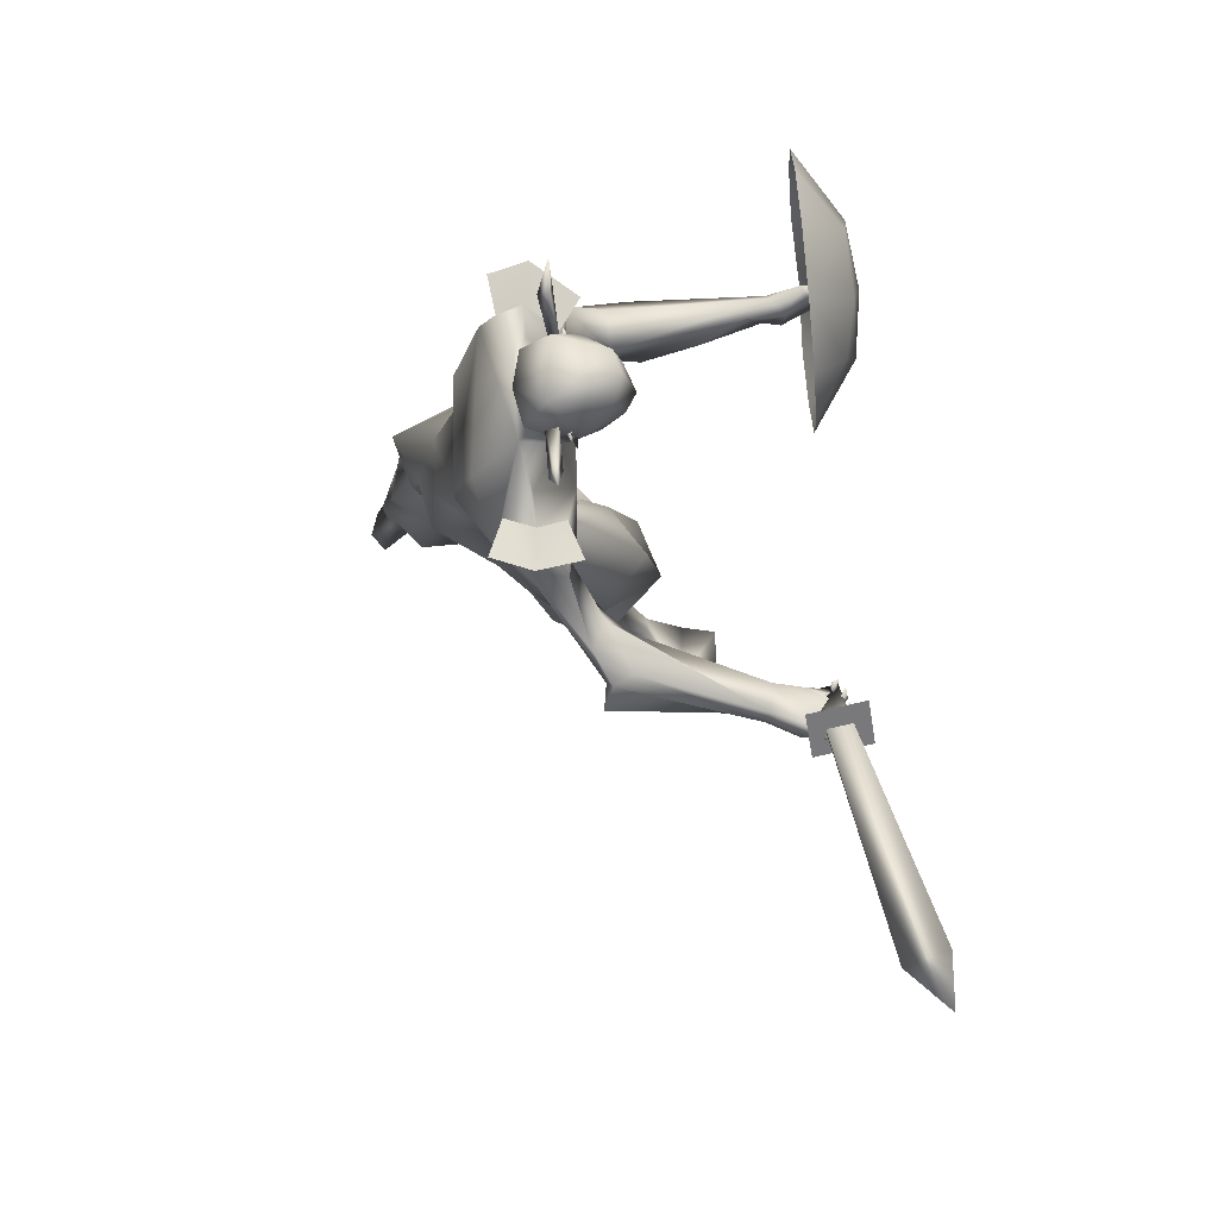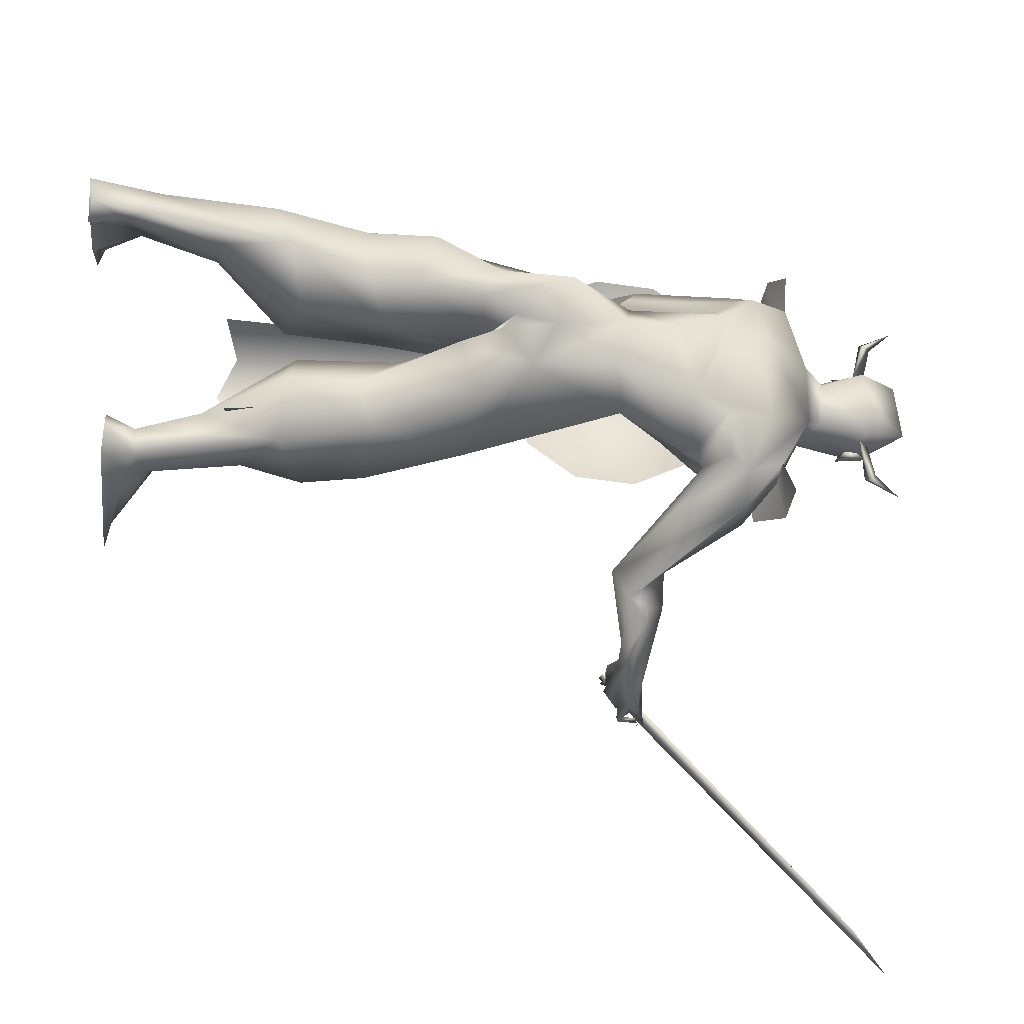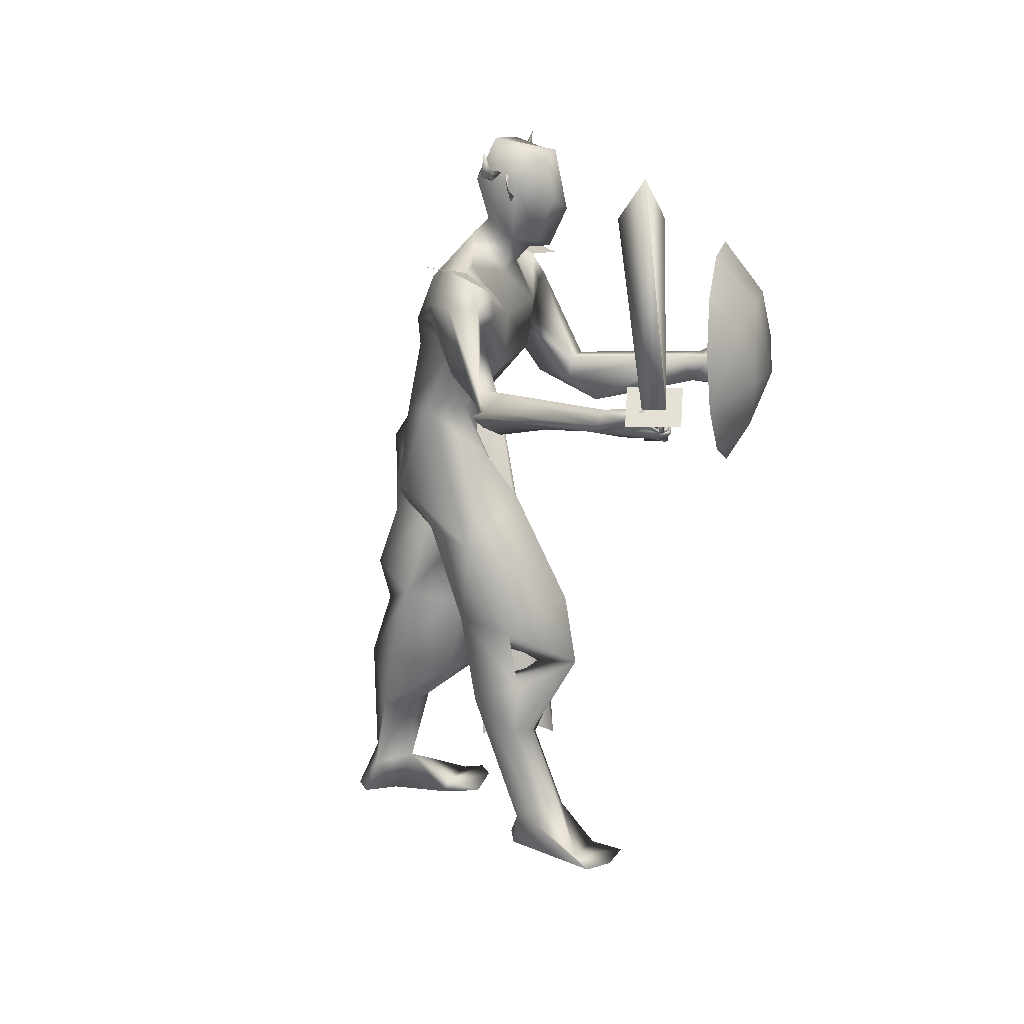
<metadata>
{"format":"obj","ext":"obj","renderer":"f3d","projection":"perspective","resolution":1024,"background":"white","views":[{"elev":79.1,"azim":0.1,"up":"+Z"},{"elev":-27.0,"azim":-97.6,"up":"+Y"},{"elev":16.5,"azim":19.4,"up":"+Z"}]}
</metadata>
<code>
o A4_Circle
v 0.3493 -0.06072 2.412
v 0.3357 -0.06116 2.463
v 0.3473 -0.09921 2.386
v 0.327 -0.09796 2.486
v 0.3171 -0.06136 2.432
v 0.3273 -0.06119 2.428
v 0.3327 0.1627 2.412
v 0.324 0.1626 2.464
v 0.3263 0.201 2.386
v 0.3073 0.1988 2.489
v 0.3149 0.1624 2.444
v 0.3015 0.1622 2.437
v 0.2721 0.1734 2.445
v 0.2991 0.1759 2.485
v 0.2808 0.31 2.477
v 0.2701 0.2864 2.507
v 0.2402 0.2884 2.483
v 0.2715 0.3558 2.583
v 0.2995 -0.05962 2.486
v 0.2627 -0.06362 2.453
v 0.2895 -0.1736 2.506
v 0.3111 -0.179 2.474
v 0.2731 -0.2026 2.485
v 0.3004 -0.2433 2.58
v 1.042 -0.6923 1.738
v 1.049 -0.6636 1.76
v 0.9723 -0.6226 1.764
v 0.8319 -0.6546 1.733
v 0.8643 -0.7239 1.775
v 1.049 -0.6219 1.723
v 0.9212 -0.6217 1.714
v 0.8407 -0.6944 1.742
v 0.9544 -0.7688 1.81
v 0.9833 -0.7427 1.794
v 0.9654 -0.7291 1.838
v 1.044 -0.7839 1.855
v 1.051 -0.7168 1.769
v 1.031 -0.6423 1.761
v 1.028 -0.6543 1.727
v 1.081 -0.7427 1.833
v 1.096 -0.7542 1.845
v 1.094 -0.7384 1.773
v 1.075 -0.7436 1.785
v 1.085 -0.7589 1.776
v 1.095 -0.671 1.84
v 1.09 -0.6845 1.768
v 1.101 -0.7021 1.773
v 1.077 -0.6955 1.775
v 1.073 -0.6538 1.726
v 1.083 -0.6277 1.813
v 1.096 -0.6545 1.75
v 1.073 -0.6544 1.758
v 1.049 -0.6069 1.766
v 1.068 -0.6011 1.766
v 1.07 -0.6273 1.712
v 1.056 -0.6372 1.726
v 0.8804 -0.6142 1.79
v 0.8757 -0.7035 1.823
v 0.2288 -0.05325 1.46
v 0.0456 -0.1417 1.615
v 0.1488 -0.03909 1.622
v -0.0763 -0.03119 1.595
v -0.1267 0.03944 1.227
v 0.3148 -0.08853 1.795
v 0.2245 -0.1573 2.161
v 0.0057 -0.1341 1.96
v 0.1499 -0.2095 1.861
v 0.4783 -0.4561 1.714
v 0.2788 -0.2235 1.931
v 0.3312 -0.04191 2.249
v 0.2954 -0.01608 2.124
v 0.1881 -0.0455 2.264
v 0.1136 -0.2788 2.042
v 0.09408 -0.2374 1.982
v 0.3167 -0.2205 2.091
v 0.2351 -0.2565 2.157
v 0.3393 -0.2544 2.009
v 0.1988 -0.2313 1.91
v 0.2987 -0.1959 1.898
v 0.1433 -0.2304 2.158
v 0.39 -0.2459 0.8376
v 0.5481 -0.0677 0.9365
v 0.4237 0.09579 0.8914
v 0.1561 -0.03014 0.7888
v 0.03797 -0.1102 1.171
v 0.1781 -0.1721 0.8498
v 0.2066 0.08207 0.9158
v 0.5955 -0.08911 0.7011
v 0.4302 -0.2558 0.6385
v 0.2435 -0.2046 0.5504
v 0.519 0.09875 0.6757
v 0.278 0.1097 0.6034
v 0.1645 -0.02349 0.5645
v 0.455 -0.1589 0.4426
v 0.4051 -0.2196 0.444
v 0.4313 -0.06233 0.3948
v 0.3096 -0.09178 0.3104
v 0.3983 -0.1152 0.1005
v 0.2289 -0.2271 1.138
v 0.002299 0.05121 1.096
v 0.3534 -0.04903 1.299
v 0.238 0.07813 1.201
v -0.1007 -0.0721 1.317
v 0.00406 0.07047 1.175
v 0.5551 -0.166 0.1705
v 0.6735 -0.3206 0.03766
v 0.5585 -0.1242 0.1451
v 0.4071 -0.2034 0.1026
v 0.4875 -0.2195 0.1473
v 0.7981 -0.2925 0.01269
v 0.4909 -0.2157 0.08039
v 0.4499 -0.4978 1.652
v 0.382 -0.527 1.808
v 0.4978 -0.5985 1.824
v 0.4209 -0.602 1.703
v 0.8518 -0.6212 1.756
v 0.4395 -0.6225 1.764
v 0.4212 -0.4344 1.757
v 0.2277 -0.3777 1.82
v 0.3212 -0.3687 2.056
v 0.2096 -0.3607 2.048
v 0.4698 -0.002784 2.391
v 0.2073 -0.05929 2.456
v 0.3987 -0.06926 0.006116
v 0.3585 -0.1272 0.005371
v 0.4997 -0.133 0.0244
v 0.3966 -0.209 -2.2e-05
v 0.7971 -0.1416 0.000573
v 0.7395 -0.3813 0.01737
v 0.6823 -0.1297 0.01087
v 1.059 0.5653 1.722
v 1 0.4947 1.672
v 0.9964 0.4902 1.803
v 0.8652 0.5182 1.678
v 0.9449 0.5282 1.644
v 0.8783 0.5315 1.71
v 0.9251 0.4554 1.67
v 0.9705 0.5274 1.82
v 0.9342 0.457 1.755
v 1 0.5319 1.791
v 1.061 0.5104 1.86
v 1.067 0.551 1.76
v 1.052 0.5169 1.694
v 1.059 0.5612 1.685
v 1.096 0.4949 1.817
v 1.116 0.4951 1.823
v 1.103 0.5507 1.783
v 1.097 0.5612 1.803
v 1.082 0.5469 1.794
v 1.111 0.46 1.754
v 1.112 0.5364 1.744
v 1.1 0.5295 1.733
v 1.097 0.5099 1.755
v 1.082 0.5328 1.743
v 1.099 0.4635 1.703
v 1.087 0.5314 1.686
v 1.106 0.5291 1.697
v 1.082 0.5266 1.701
v 1.069 0.5431 1.671
v 1.074 0.486 1.659
v 1.073 0.5425 1.651
v 1.059 0.5257 1.663
v 0.8707 0.4639 1.665
v 0.8861 0.5054 1.768
v -0.217 0.1827 1.433
v 0.1419 0.1552 1.616
v 0.04291 0.2387 1.654
v 0.2029 0.27 2.173
v -0.1417 0.0562 1.393
v -0.08019 0.1235 1.622
v -0.1652 0.06752 1.261
v -0.01518 0.1635 1.783
v 0.05594 -0.106 2.109
v 0.1944 0.05899 1.695
v 0.2473 0.06577 1.329
v -0.005099 0.2174 1.966
v -0.007391 -0.08006 1.852
v 0.4242 0.345 1.672
v 0.3234 0.1543 2.273
v 0.2365 -0.02449 2.315
v 0.3615 0.06307 2.207
v 0.223 0.1122 2.327
v 0.4292 0.08513 2.21
v 0.2773 0.151 2.584
v 0.2689 -0.03273 2.601
v 0.2785 0.1353 2.158
v 0.1683 0.1459 2.259
v 0.06848 0.3287 2.064
v 0.1138 0.3092 1.974
v 0.2927 0.2973 2.137
v 0.1932 0.3633 2.159
v 0.3103 0.316 2.033
v 0.1752 0.3023 1.913
v 0.2834 0.2796 1.921
v 0.1205 0.3247 2.188
v -0.06054 0.3886 0.6134
v -0.1887 0.3068 0.7967
v -0.2363 0.1465 0.7876
v 0.124 0.2267 0.812
v -0.03305 0.3889 0.966
v 0.06797 0.05967 0.8321
v -0.2601 0.1041 0.9447
v -0.2183 0.2934 1.005
v -0.1171 0.02753 0.8526
v 0.09154 0.236 0.5371
v -0.281 0.3101 0.5087
v 0.03622 0.05765 0.5526
v -0.186 0.02822 0.5931
v -0.1277 0.2767 0.3715
v -0.2764 0.1688 0.3314
v -0.3199 0.1693 0.5529
v -0.1831 0.3347 0.3836
v -0.3092 0.3133 0.1583
v -0.1682 0.1733 0.3347
v -0.3382 0.231 0.1225
v -0.01402 0.311 1.356
v -0.1879 0.1141 1.158
v 0.1966 0.1849 1.342
v 0.1833 0.08807 1.188
v -0.1772 0.2132 1.214
v -0.02689 0.06214 1.175
v -0.3296 0.1995 0.05736
v -0.3881 0.298 -0.05564
v -0.1903 0.235 0.09957
v -0.0452 0.2688 -0.01389
v -0.2641 0.2365 -0.05465
v 0.06377 0.4344 -0.03042
v -0.2465 0.3129 0.06491
v 0.283 0.4159 1.672
v 0.5055 0.4408 1.571
v 0.4299 0.3553 1.743
v 0.4838 0.5408 1.624
v 0.5222 0.3688 1.584
v 0.1286 0.3533 2.017
v 0.263 0.284 1.947
v 0.3333 0.4896 1.736
v 0.1845 0.4028 2.055
v 0.3066 0.3933 2.049
v 0.426 0.4805 1.739
v 0.1946 0.149 2.457
v 0.1779 0.04345 2.465
v 0.457 0.06163 2.556
v -0.3608 0.1582 -0.05193
v -0.4091 0.2108 -0.04294
v 0.009565 0.5066 -0.03214
v 0.07195 0.2832 -0.04168
v -0.06592 0.2521 -0.05291
v -0.05546 0.4791 -0.03576
v 0.6893 0.3939 1.676
v 0.8139 0.4464 1.76
v 0.3623 -0.08322 2.456
v 0.3468 0.1916 2.457
v 0.4258 0.05237 0.6085
v 0.2524 0.02944 1.589
v 0.1558 0.1209 1.566
v 0.1564 0.0603 1.633
v 0.2396 0.08673 1.615
v 0.1602 -0.005854 1.568
v 0.4627 0.05404 0.3536
v 0.2338 0.2187 0.3712
v 0.4148 0.1751 0.4126
v 0.2395 -0.1081 0.3787
v 0.4188 -0.05289 0.4178
v 0.3027 0.2041 1.811
v 0.3319 0.1925 1.991
v 0.3395 -0.1099 1.992
v 0.4152 -0.6891 1.758
v 0.3647 -0.3332 2.104
v 0.2318 -0.3793 2.18
v 0.1065 -0.3434 2.187
v 0.3493 0.3932 2.131
v 0.2077 0.4887 2.157
v 0.09581 0.439 2.19
v 1.024 -0.7557 1.865
v 1.1 -0.7385 1.866
v 1.104 -0.7525 1.852
v 1.027 -0.7697 1.851
v 1.073 -0.6049 1.71
v 0.9965 -0.622 1.709
v 1.265 -1.399 2.573
v 1.142 -1.444 2.571
v 1.253 -1.557 2.703
v 0.9893 -0.8259 1.805
v 1.164 -0.7865 1.808
v 1.138 -0.6824 1.911
v 0.964 -0.7217 1.909
v 0.9516 0.5875 2.174
v 1.087 0.6387 1.985
v 0.9405 0.7792 2.087
v 1.104 0.7322 1.797
v 0.9401 0.9025 1.916
v 0.9506 0.9242 1.707
v 1.068 0.7808 1.662
v 0.9691 0.8385 1.515
v 1.152 0.5545 1.697
v 1.001 0.6719 1.385
v 1.01 0.4596 1.372
v 1.104 0.4188 1.525
v 1.021 0.2679 1.459
v 1.138 0.345 1.703
v 1.021 0.1446 1.629
v 1.011 0.1229 1.839
v 1.094 0.2818 1.907
v 0.9921 0.2085 2.031
v 1.111 0.4458 1.974
v 0.9705 0.3786 2.153
v 0.408 -0.007884 2.24
v 0.5002 0.06366 2.349
v 0.4638 0.1252 2.416
v 0.4356 0.126 2.538
v 0.4439 -0.00804 2.537
f 70 181 183
f 122 251 307
f 179 252 183
f 179 183 181
f 308 183 309
f 183 308 122
f 251 122 311
f 307 183 122
f 309 310 242
f 309 252 310
f 242 311 308
f 308 309 242
f 308 311 122
f 307 70 183
f 251 70 307
f 252 309 183
f 5 1 3
f 4 5 3
f 2 4 6
f 6 4 3
f 1 6 3
f 7 12 9
f 10 11 9
f 10 8 11
f 12 10 9
f 35 34 44
f 31 116 57
f 31 28 116
f 32 33 29
f 34 37 44
f 32 31 25
f 58 29 33
f 49 39 52
f 57 26 27
f 57 35 26
f 31 57 27
f 34 33 32
f 36 33 34
f 44 37 42
f 40 43 44
f 37 25 47
f 45 48 47
f 46 48 45
f 45 47 46
f 51 52 25
f 50 52 51
f 49 52 50
f 50 51 49
f 39 30 55
f 30 38 56
f 54 55 30
f 53 30 56
f 55 54 56
f 25 26 48
f 39 38 26
f 58 35 57
f 67 177 62
f 64 67 60
f 177 172 170
f 73 80 72
f 177 66 173
f 120 121 113
f 80 121 120
f 77 79 64
f 181 70 71
f 180 72 71
f 66 74 73
f 67 78 66
f 121 80 73
f 64 79 78
f 77 75 120
f 253 92 91
f 98 97 96
f 94 95 105
f 96 94 107
f 108 90 98
f 90 108 109
f 127 124 126
f 127 125 124
f 129 110 106
f 110 129 127
f 130 106 128
f 107 105 106
f 111 129 106
f 124 98 107
f 110 130 128
f 119 78 112
f 127 108 125
f 108 111 109
f 130 126 107
f 115 117 113
f 118 113 114
f 113 117 114
f 112 115 121
f 69 118 78
f 118 69 113
f 143 144 158
f 163 134 135
f 136 135 134
f 136 140 131
f 136 131 135
f 140 133 149
f 140 149 148
f 132 162 143
f 137 154 133
f 132 137 135
f 136 138 140
f 133 139 137
f 138 139 133
f 138 133 141
f 161 144 159
f 147 142 148
f 146 145 147
f 147 145 149
f 154 153 142
f 151 131 142
f 151 152 131
f 150 153 152
f 150 151 153
f 152 153 154
f 157 131 158
f 157 144 131
f 155 158 156
f 160 162 161
f 160 161 159
f 131 154 158
f 144 143 159
f 139 163 137
f 176 193 167
f 167 264 166
f 177 176 172
f 72 187 188
f 192 190 265
f 173 188 177
f 195 191 238
f 189 188 234
f 264 194 192
f 189 234 229
f 231 193 178
f 180 182 187
f 182 179 186
f 195 237 234
f 176 189 193
f 238 190 192
f 222 224 214
f 228 212 209
f 206 213 211
f 248 225 245
f 226 224 222
f 209 214 224
f 212 228 213
f 222 210 215
f 213 223 244
f 228 224 248
f 225 224 247
f 178 193 229
f 246 225 247
f 248 227 226
f 246 247 227
f 244 243 222
f 178 229 233
f 236 232 230
f 237 236 229
f 250 139 164
f 238 236 237
f 238 239 236
f 231 239 238
f 89 88 92
f 11 7 9
f 31 27 30
f 42 37 43
f 39 49 25
f 31 32 28
f 33 35 58
f 36 34 35
f 35 33 36
f 40 41 42
f 40 44 41
f 40 42 43
f 41 44 42
f 46 25 48
f 47 48 37
f 47 25 46
f 49 51 25
f 55 56 39
f 53 54 30
f 53 56 54
f 37 48 26
f 56 38 39
f 66 177 67
f 75 77 266
f 79 69 78
f 64 61 174
f 76 120 75
f 78 118 68
f 69 79 77
f 125 108 98
f 109 106 105
f 109 111 106
f 110 126 130
f 124 125 98
f 111 127 129
f 119 121 73
f 69 77 120
f 73 74 119
f 74 78 119
f 111 108 127
f 163 135 137
f 162 135 161
f 135 162 132
f 147 149 142
f 138 136 164
f 138 164 139
f 141 133 140
f 138 141 140
f 145 146 148
f 146 147 148
f 145 148 149
f 131 152 154
f 153 151 142
f 151 150 152
f 144 157 156
f 158 155 157
f 157 155 156
f 162 160 159
f 143 158 154
f 159 143 162
f 170 172 167
f 193 264 167
f 194 193 235
f 264 174 166
f 191 190 238
f 187 195 188
f 71 186 181
f 179 181 186
f 176 188 189
f 235 192 194
f 264 193 194
f 206 212 213
f 215 210 211
f 223 248 226
f 243 223 226
f 244 223 243
f 244 222 215
f 248 245 227
f 247 224 226
f 227 225 246
f 227 247 226
f 243 226 222
f 213 228 223
f 223 228 248
f 232 236 239
f 235 238 192
f 233 229 230
f 231 235 193
f 139 250 163
f 117 115 267
f 4 2 5
f 2 6 5
f 6 1 5
f 8 10 12
f 11 8 12
f 7 11 12
f 43 35 44
f 32 25 37
f 34 32 37
f 31 30 39
f 25 31 39
f 39 26 52
f 26 38 27
f 38 30 27
f 35 43 37
f 26 35 37
f 52 26 25
f 60 67 62
f 61 64 60
f 62 177 170
f 173 73 72
f 121 115 113
f 76 80 120
f 266 77 64
f 70 180 71
f 173 66 73
f 78 74 66
f 67 64 78
f 107 98 96
f 95 109 105
f 94 105 107
f 90 97 98
f 95 90 109
f 126 110 127
f 106 110 128
f 130 107 106
f 126 124 107
f 78 68 112
f 119 112 121
f 69 120 113
f 144 156 158
f 140 148 142
f 131 140 142
f 131 144 135
f 144 161 135
f 137 132 154
f 132 143 154
f 154 142 133
f 142 149 133
f 172 176 167
f 173 72 188
f 188 176 177
f 237 195 238
f 265 264 192
f 72 180 187
f 187 182 186
f 188 195 234
f 210 222 214
f 224 228 209
f 213 215 211
f 225 227 245
f 215 213 244
f 224 225 248
f 193 189 229
f 229 236 230
f 234 237 229
f 235 231 238
f 101 82 83
f 86 81 99
f 100 63 104
f 219 102 104
f 84 86 85
f 83 87 104
f 87 84 104
f 88 89 95
f 97 92 253
f 91 92 87
f 91 88 94
f 90 93 97
f 93 92 97
f 85 103 100
f 203 200 196
f 218 219 201
f 203 197 198
f 220 203 202
f 221 204 219
f 217 202 221
f 210 214 207
f 212 196 205
f 199 201 205
f 209 205 214
f 206 196 212
f 210 208 211
f 197 206 198
f 201 204 208
f 196 199 205
f 204 198 211
f 83 82 88
f 81 86 89
f 92 93 87
f 93 90 86
f 82 81 88
f 254 258 262
f 260 255 257
f 99 82 101
f 85 86 99
f 203 220 200
f 218 199 200
f 99 81 82
f 63 171 104
f 89 90 95
f 196 200 199
f 171 217 221
f 104 221 219
f 104 171 221
f 202 198 204
f 197 196 206
f 259 254 263
f 102 101 83
f 100 84 85
f 102 83 104
f 84 100 104
f 94 88 95
f 96 97 91
f 97 253 91
f 83 91 87
f 96 91 94
f 197 203 196
f 199 218 201
f 202 203 198
f 217 220 202
f 204 201 219
f 202 204 221
f 208 210 207
f 209 212 205
f 201 207 205
f 205 207 214
f 206 211 198
f 207 201 208
f 208 204 211
f 91 83 88
f 86 90 89
f 93 84 87
f 84 93 86
f 81 89 92
f 88 81 92
f 263 254 262
f 261 260 257
f 170 169 103
f 103 169 63
f 62 103 60
f 59 102 219
f 61 59 175
f 60 99 59
f 103 99 60
f 216 167 218
f 165 170 167
f 170 165 169
f 169 165 171
f 166 174 218
f 165 220 217
f 216 218 200
f 220 216 200
f 257 256 258
f 257 255 256
f 257 254 259
f 61 60 59
f 100 103 63
f 103 85 99
f 59 101 102
f 218 175 219
f 165 216 220
f 62 170 103
f 169 171 63
f 175 59 219
f 174 61 175
f 99 101 59
f 167 166 218
f 216 165 167
f 174 175 218
f 171 165 217
f 254 257 258
f 261 257 259
f 15 16 14
f 13 15 14
f 16 15 18
f 19 21 22
f 19 22 20
f 21 20 23
f 20 21 19
f 21 23 24
f 65 266 71
f 123 180 70
f 241 182 123
f 266 65 76
f 72 80 76
f 116 28 115
f 117 32 29
f 118 58 68
f 58 57 68
f 68 116 112
f 58 114 29
f 185 123 251
f 185 241 123
f 185 311 242
f 186 168 187
f 71 265 186
f 191 168 265
f 187 168 191
f 231 178 250
f 250 164 231
f 241 185 240
f 185 242 310
f 252 184 310
f 232 239 136
f 232 136 134
f 233 163 249
f 134 163 230
f 240 252 179
f 240 184 252
f 264 265 266
f 64 174 264
f 272 191 190
f 117 267 32
f 115 28 267
f 195 191 272
f 75 76 269
f 269 76 80
f 281 280 275
f 275 280 282
f 276 282 277
f 274 275 279
f 281 274 277
f 284 276 275
f 275 274 286
f 278 276 279
f 286 274 277
f 275 276 278
f 277 276 283
f 282 280 281
f 289 288 290
f 291 290 293
f 301 299 298
f 294 293 296
f 296 298 297
f 301 300 303
f 304 303 306
f 306 305 288
f 288 295 290
f 300 295 305
f 305 295 288
f 13 17 15
f 17 16 18
f 15 17 18
f 20 22 23
f 22 21 24
f 23 22 24
f 71 266 265
f 71 72 65
f 13 14 16
f 116 68 57
f 58 118 114
f 267 28 32
f 185 251 311
f 168 186 265
f 241 240 182
f 249 163 250
f 178 233 249
f 232 134 230
f 231 164 239
f 163 233 230
f 277 274 279
f 287 288 289
f 294 292 293
f 299 297 298
f 302 303 304
f 251 123 70
f 182 180 123
f 75 266 76
f 65 72 76
f 112 116 115
f 114 117 29
f 190 191 265
f 195 187 191
f 178 249 250
f 185 184 240
f 184 185 310
f 239 164 136
f 182 240 179
f 64 264 266
f 271 272 190
f 273 195 272
f 268 75 269
f 270 269 80
f 274 281 275
f 276 275 282
f 282 281 277
f 275 278 279
f 285 284 275
f 285 275 286
f 276 277 279
f 283 286 277
f 276 284 283
f 291 289 290
f 292 291 293
f 300 301 298
f 302 301 303
f 303 305 306
f 287 306 288
f 17 13 16
f 296 293 290
f 298 295 300
f 303 300 305
f 298 296 295
f 295 296 290

</code>
